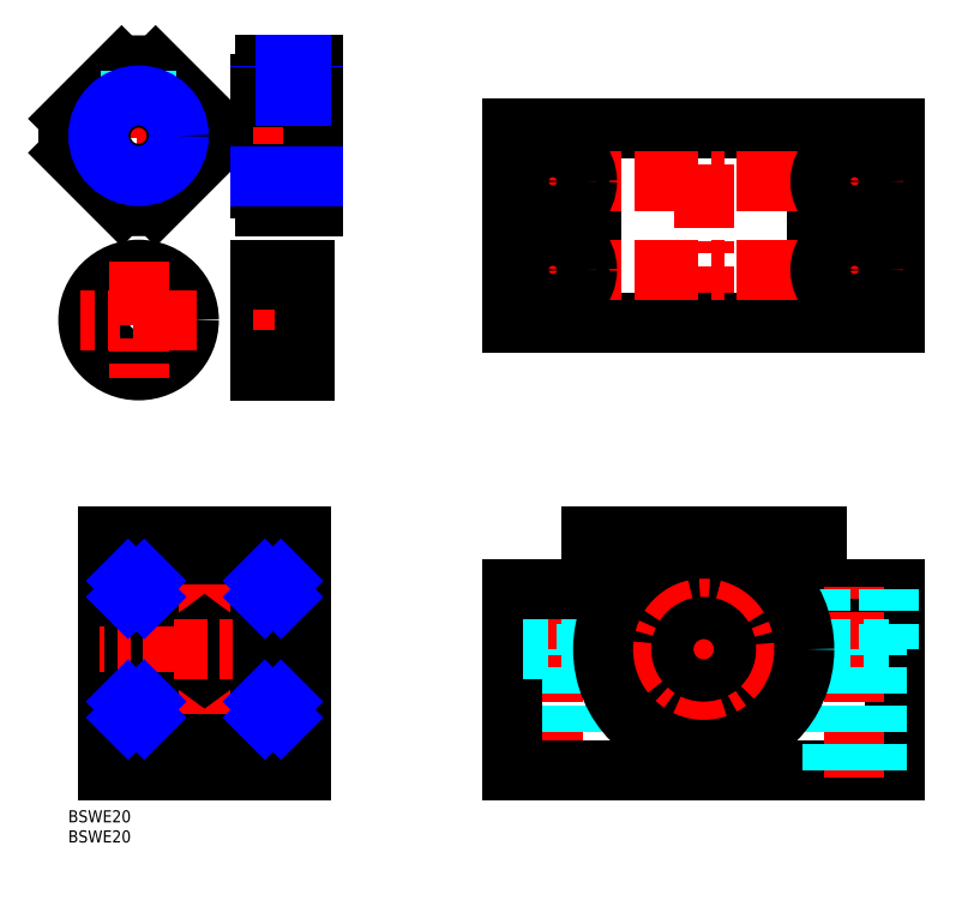
<metadata>
{"format":"dxf","ext":"dxf","renderer":"ezdxf+matplotlib","layout":"modelspace","background":"white","min_lineweight":24,"dpi":150}
</metadata>
<code>
0
SECTION
2
ENTITIES
0
INSERT
8
MSM_CONTINUOUS
2
*U15
10
0
20
0
30
0
0
INSERT
8
MSM_CONTINUOUS
2
*U16
10
0
20
0
30
0
0
CIRCLE
8
MSM_CONTINUOUS
10
40.89
20
23.25
30
0
40
4.05
0
CIRCLE
8
MSM_CONTINUOUS
10
40.89
20
56.75
30
0
40
4.05
0
CIRCLE
8
MSM_CONTINUOUS
10
26.89
20
23.25
30
0
40
4.05
0
CIRCLE
8
MSM_CONTINUOUS
10
26.89
20
56.75
30
0
40
4.05
0
ARC
8
MSM_CONTINUOUS
10
32.89
20
51
30
0
40
1
50
270
51
0
0
ARC
8
MSM_CONTINUOUS
10
32.89
20
29
30
0
40
1
50
0
51
90
0
ARC
8
MSM_CONTINUOUS
10
20.49
20
50.6
30
0
40
0.6
50
180
51
270
0
ARC
8
MSM_CONTINUOUS
10
20.49
20
29.4
30
0
40
0.6
50
90
51
180
0
LINE
8
MSM_CONTINUOUS
10
19.89
20
58.9
30
0
11
23.46
21
58.9
31
0
0
LINE
8
MSM_CONTINUOUS
10
37.46
20
54.6
30
0
11
30.33
21
54.6
31
0
0
LINE
8
MSM_CONTINUOUS
10
28.35
20
60.53
30
0
11
33.89
21
61.05
31
0
0
LINE
8
MSM_CONTINUOUS
10
19.89
20
54.6
30
0
11
23.46
21
54.6
31
0
0
LINE
8
MSM_CONTINUOUS
10
19.89
20
25.4
30
0
11
23.46
21
25.4
31
0
0
LINE
8
MSM_CONTINUOUS
10
20.49
20
50
30
0
11
32.89
21
50
31
0
0
LINE
8
MSM_CONTINUOUS
10
20.49
20
30
30
0
11
32.89
21
30
31
0
0
LINE
8
MSM_CONTINUOUS
10
37.46
20
25.4
30
0
11
30.33
21
25.4
31
0
0
LINE
8
MSM_CONTINUOUS
10
19.89
20
21.1
30
0
11
23.46
21
21.1
31
0
0
LINE
8
MSM_CONTINUOUS
10
28.35
20
19.47
30
0
11
33.89
21
18.95
31
0
0
LINE
8
MSM_CONTINUOUS
10
33.89
20
63.5
30
0
11
33.89
21
16.5
31
0
0
ARC
8
MSM_CONTINUOUS
10
34.89
20
29
30
0
40
1
50
90
51
180
0
ARC
8
MSM_CONTINUOUS
10
34.89
20
51
30
0
40
1
50
180
51
270
0
ARC
8
MSM_CONTINUOUS
10
47.29
20
29.4
30
0
40
0.6
50
0
51
90
0
ARC
8
MSM_CONTINUOUS
10
47.29
20
50.6
30
0
40
0.6
50
270
51
0
0
LINE
8
MSM_CONTINUOUS
10
47.89
20
21.1
30
0
11
44.33
21
21.1
31
0
0
LINE
8
MSM_CONTINUOUS
10
39.44
20
19.47
30
0
11
33.89
21
18.95
31
0
0
LINE
8
MSM_CONTINUOUS
10
47.89
20
25.4
30
0
11
44.33
21
25.4
31
0
0
LINE
8
MSM_CONTINUOUS
10
47.89
20
54.6
30
0
11
44.33
21
54.6
31
0
0
LINE
8
MSM_CONTINUOUS
10
47.29
20
30
30
0
11
34.89
21
30
31
0
0
LINE
8
MSM_CONTINUOUS
10
47.29
20
50
30
0
11
34.89
21
50
31
0
0
LINE
8
MSM_CONTINUOUS
10
47.89
20
58.9
30
0
11
44.33
21
58.9
31
0
0
LINE
8
MSM_CONTINUOUS
10
39.44
20
60.53
30
0
11
33.89
21
61.05
31
0
0
LINE
8
MSM_CENTER
10
23.34
20
61.59
30
0
11
30.76
21
51.48
31
0
0
LINE
8
MSM_CENTER
10
30.29
20
27.87
30
0
11
23.45
21
18.57
31
0
0
LINE
8
MSM_CENTER
10
44.45
20
61.59
30
0
11
37.02
21
51.48
31
0
0
LINE
8
MSM_CENTER
10
37.5
20
27.87
30
0
11
44.33
21
18.57
31
0
0
LINE
8
MSM_CENTER
10
17.5
20
148.1
30
0
11
17.5
21
187.1
31
0
0
LINE
8
MSM_CENTER
10
-2
20
167.6
30
0
11
37
21
167.6
31
0
0
LINE
8
MSM_CONTINUOUS
10
47.89
20
180.6
30
0
11
47.89
21
154.6
31
0
0
LINE
8
MSM_CENTER
10
45.89
20
167.6
30
0
11
62.89
21
167.6
31
0
0
CIRCLE
8
MSM_CONTINUOUS
10
17.5
20
121.8
30
0
40
12.5
0
CIRCLE
8
MSM_CONTINUOUS
10
17.5
20
121.8
30
0
40
10
0
LINE
8
MSM_CONTINUOUS
10
47.89
20
134.3
30
0
11
47.89
21
109.3
31
0
0
LINE
8
MSM_CENTER
10
17.5
20
136.3
30
0
11
17.5
21
107.3
31
0
0
LINE
8
MSM_CENTER
10
32
20
121.8
30
0
11
3
21
121.8
31
0
0
LINE
8
MSM_CENTER
10
60.89
20
121.8
30
0
11
45.89
21
121.8
31
0
0
CIRCLE
8
MSM_CONTINUOUS
10
17.5
20
167.6
30
0
40
13
0
LINE
8
MSM_CONTINUOUS
10
58.89
20
134.3
30
0
11
58.89
21
109.3
31
0
0
LINE
8
MSM_CONTINUOUS
10
58.89
20
111.8
30
0
11
47.89
21
111.8
31
0
0
LINE
8
MSM_CONTINUOUS
10
58.89
20
131.8
30
0
11
47.89
21
131.8
31
0
0
LINE
8
MSM_CONTINUOUS
10
58.89
20
134.3
30
0
11
47.89
21
134.3
31
0
0
LINE
8
MSM_CONTINUOUS
10
58.89
20
109.3
30
0
11
47.89
21
109.3
31
0
0
LINE
8
MSM_CONTINUOUS
10
13.27
20
150.6
30
0
11
0.5196
21
163.3
31
0
0
LINE
8
MSM_CONTINUOUS
10
34.48
20
171.8
30
0
11
21.73
21
184.5
31
0
0
LINE
8
MSM_CONTINUOUS
10
21.73
20
150.6
30
0
11
34.48
21
163.3
31
0
0
LINE
8
MSM_CONTINUOUS
10
0.5196
20
171.8
30
0
11
13.27
21
184.5
31
0
0
ARC
8
MSM_CONTINUOUS
10
17.5
20
167.6
30
0
40
17.5
50
346
51
14
0
ARC
8
MSM_CONTINUOUS
10
17.5
20
167.6
30
0
40
17.5
50
256
51
284
0
ARC
8
MSM_CONTINUOUS
10
17.5
20
167.6
30
0
40
17.5
50
166
51
194
0
ARC
8
MSM_CONTINUOUS
10
17.5
20
167.6
30
0
40
17.5
50
76
51
104
0
LINE
8
MSM_DASHED
10
19.12
20
177.4
30
0
11
19.12
21
185
31
0
0
LINE
8
MSM_DASHED
10
15.88
20
177.4
30
0
11
15.88
21
185
31
0
0
LINE
8
MSM_DASHED
10
15.5
20
177.4
30
0
11
15.5
21
185
31
0
0
LINE
8
MSM_DASHED
10
19.5
20
177.4
30
0
11
19.5
21
185
31
0
0
CIRCLE
8
MSM_CONTINUOUS
10
17.5
20
167.6
30
0
40
9.459
0
CIRCLE
8
MSM_NARROW
10
17.5
20
167.6
30
0
40
10
0
LINE
8
MSM_CONTINUOUS
10
60.89
20
185.1
30
0
11
60.89
21
150.1
31
0
0
LINE
8
MSM_CONTINUOUS
10
48.89
20
185.1
30
0
11
48.89
21
180.6
31
0
0
LINE
8
MSM_CONTINUOUS
10
60.89
20
185.1
30
0
11
48.89
21
185.1
31
0
0
LINE
8
MSM_CONTINUOUS
10
48.89
20
180.6
30
0
11
47.89
21
180.6
31
0
0
LINE
8
MSM_NARROW
10
60.89
20
177.6
30
0
11
47.89
21
177.6
31
0
0
LINE
8
MSM_CONTINUOUS
10
60.89
20
177
30
0
11
47.89
21
177
31
0
0
LINE
8
MSM_CONTINUOUS
10
60.89
20
158.1
30
0
11
47.89
21
158.1
31
0
0
LINE
8
MSM_CONTINUOUS
10
48.89
20
154.6
30
0
11
47.89
21
154.6
31
0
0
LINE
8
MSM_CONTINUOUS
10
48.89
20
150.1
30
0
11
48.89
21
154.6
31
0
0
LINE
8
MSM_CONTINUOUS
10
60.89
20
150.1
30
0
11
48.89
21
150.1
31
0
0
LINE
8
MSM_NARROW
10
60.89
20
157.6
30
0
11
47.89
21
157.6
31
0
0
LINE
8
MSM_CENTER
10
55.89
20
187.1
30
0
11
55.89
21
175.6
31
0
0
LINE
8
MSM_CONTINUOUS
10
57.51
20
177.6
30
0
11
57.51
21
185.1
31
0
0
LINE
8
MSM_CONTINUOUS
10
54.27
20
177.6
30
0
11
54.27
21
185.1
31
0
0
LINE
8
MSM_NARROW
10
57.89
20
177.6
30
0
11
57.89
21
185.1
31
0
0
LINE
8
MSM_NARROW
10
53.89
20
177.6
30
0
11
53.89
21
185.1
31
0
0
LINE
8
MSM_CENTER
10
157.9
20
8
30
0
11
157.9
21
70
31
0
0
LINE
8
MSM_CENTER
10
120.4
20
8
30
0
11
120.4
21
57
31
0
0
LINE
8
MSM_DASHED
10
111.9
20
40
30
0
11
111.9
21
55
31
0
0
LINE
8
MSM_DASHED
10
128.9
20
40
30
0
11
128.9
21
55
31
0
0
LINE
8
MSM_DASHED
10
114.9
20
10
30
0
11
114.9
21
40
31
0
0
LINE
8
MSM_DASHED
10
125.9
20
10
30
0
11
125.9
21
40
31
0
0
LINE
8
MSM_CONTINUOUS
10
205.4
20
10
30
0
11
205.4
21
55
31
0
0
LINE
8
MSM_CONTINUOUS
10
110.4
20
10
30
0
11
110.4
21
55
31
0
0
LINE
8
MSM_CONTINUOUS
10
185.9
20
55
30
0
11
185.9
21
68
31
0
0
LINE
8
MSM_CONTINUOUS
10
129.9
20
55
30
0
11
129.9
21
68
31
0
0
LINE
8
MSM_CENTER
10
184.9
20
40
30
0
11
130.9
21
40
31
0
0
LINE
8
MSM_CONTINUOUS
10
205.4
20
10
30
0
11
110.4
21
10
31
0
0
LINE
8
MSM_CONTINUOUS
10
205.4
20
55
30
0
11
185.9
21
55
31
0
0
LINE
8
MSM_CONTINUOUS
10
129.9
20
55
30
0
11
110.4
21
55
31
0
0
LINE
8
MSM_DASHED
10
128.9
20
40
30
0
11
111.9
21
40
31
0
0
LINE
8
MSM_CONTINUOUS
10
185.9
20
68
30
0
11
129.9
21
68
31
0
0
LINE
8
MSM_CENTER
10
195.4
20
8
30
0
11
195.4
21
57
31
0
0
LINE
8
MSM_DASHED
10
186.9
20
40
30
0
11
186.9
21
55
31
0
0
LINE
8
MSM_DASHED
10
203.9
20
40
30
0
11
203.9
21
55
31
0
0
LINE
8
MSM_DASHED
10
189.9
20
10
30
0
11
189.9
21
40
31
0
0
LINE
8
MSM_DASHED
10
200.9
20
10
30
0
11
200.9
21
40
31
0
0
LINE
8
MSM_DASHED
10
203.9
20
40
30
0
11
186.9
21
40
31
0
0
CIRCLE
8
MSM_CONTINUOUS
10
157.9
20
60.5
30
0
40
1.55
0
CIRCLE
8
MSM_CONTINUOUS
10
178.4
20
40
30
0
40
1.55
0
CIRCLE
8
MSM_CONTINUOUS
10
157.9
20
19.5
30
0
40
1.55
0
CIRCLE
8
MSM_CONTINUOUS
10
137.4
20
40
30
0
40
1.55
0
LINE
8
MSM_CONTINUOUS
10
18.89
20
57
30
0
11
18.89
21
23
31
0
0
LINE
8
MSM_CONTINUOUS
10
14.89
20
57
30
0
11
14.89
21
23
31
0
0
LINE
8
MSM_CONTINUOUS
10
19.89
20
23
30
0
11
9.894
21
23
31
0
0
LINE
8
MSM_CONTINUOUS
10
19.89
20
57
30
0
11
9.894
21
57
31
0
0
LINE
8
MSM_CONTINUOUS
10
57.89
20
10
30
0
11
9.894
21
10
31
0
0
LINE
8
MSM_CONTINUOUS
10
57.89
20
68
30
0
11
9.894
21
68
31
0
0
LINE
8
MSM_CONTINUOUS
10
9.894
20
68
30
0
11
9.894
21
10
31
0
0
LINE
8
MSM_CONTINUOUS
10
57.89
20
68
30
0
11
57.89
21
10
31
0
0
LINE
8
MSM_CONTINUOUS
10
19.89
20
16.5
30
0
11
47.89
21
16.5
31
0
0
LINE
8
MSM_CONTINUOUS
10
19.89
20
63.5
30
0
11
47.89
21
63.5
31
0
0
LINE
8
MSM_CONTINUOUS
10
19.89
20
63.5
30
0
11
19.89
21
16.5
31
0
0
LINE
8
MSM_CONTINUOUS
10
47.89
20
65
30
0
11
47.89
21
15
31
0
0
LINE
8
MSM_CENTER
10
59.89
20
40
30
0
11
7.894
21
40
31
0
0
LINE
8
MSM_CONTINUOUS
10
57.89
20
23
30
0
11
47.89
21
23
31
0
0
LINE
8
MSM_CONTINUOUS
10
57.89
20
57
30
0
11
47.89
21
57
31
0
0
LINE
8
MSM_CENTER
10
59.89
20
60.5
30
0
11
45.89
21
60.5
31
0
0
LINE
8
MSM_CONTINUOUS
10
57.89
20
58.95
30
0
11
51.89
21
58.95
31
0
0
LINE
8
MSM_CONTINUOUS
10
57.89
20
62.05
30
0
11
51.89
21
62.05
31
0
0
LINE
8
MSM_CONTINUOUS
10
57.89
20
15
30
0
11
47.89
21
15
31
0
0
LINE
8
MSM_CONTINUOUS
10
57.89
20
65
30
0
11
47.89
21
65
31
0
0
LINE
8
MSM_CONTINUOUS
10
51.89
20
62.05
30
0
11
51.89
21
58.95
31
0
0
LINE
8
MSM_CENTER
10
59.89
20
19.5
30
0
11
45.89
21
19.5
31
0
0
LINE
8
MSM_CONTINUOUS
10
57.89
20
17.95
30
0
11
51.89
21
17.95
31
0
0
LINE
8
MSM_CONTINUOUS
10
57.89
20
21.05
30
0
11
51.89
21
21.05
31
0
0
LINE
8
MSM_CONTINUOUS
10
51.89
20
21.05
30
0
11
51.89
21
17.95
31
0
0
LINE
8
MSM_CONTINUOUS
10
18.89
20
53
30
0
11
14.89
21
53
31
0
0
LINE
8
MSM_NARROW
10
14.89
20
57
30
0
11
18.89
21
53
31
0
0
LINE
8
MSM_NARROW
10
18.89
20
57
30
0
11
14.89
21
53
31
0
0
LINE
8
MSM_CONTINUOUS
10
18.89
20
27
30
0
11
14.89
21
27
31
0
0
LINE
8
MSM_NARROW
10
14.89
20
23
30
0
11
18.89
21
27
31
0
0
LINE
8
MSM_NARROW
10
18.89
20
23
30
0
11
14.89
21
27
31
0
0
LINE
8
MSM_CONTINUOUS
10
52.89
20
57
30
0
11
52.89
21
23
31
0
0
LINE
8
MSM_CONTINUOUS
10
48.89
20
57
30
0
11
48.89
21
23
31
0
0
LINE
8
MSM_CONTINUOUS
10
52.89
20
53
30
0
11
48.89
21
53
31
0
0
LINE
8
MSM_NARROW
10
48.89
20
57
30
0
11
52.89
21
53
31
0
0
LINE
8
MSM_NARROW
10
52.89
20
57
30
0
11
48.89
21
53
31
0
0
LINE
8
MSM_CONTINUOUS
10
52.89
20
27
30
0
11
48.89
21
27
31
0
0
LINE
8
MSM_NARROW
10
48.89
20
23
30
0
11
52.89
21
27
31
0
0
LINE
8
MSM_NARROW
10
52.89
20
23
30
0
11
48.89
21
27
31
0
0
CIRCLE
8
MSM_CONTINUOUS
10
157.9
20
40
30
0
40
10
0
CIRCLE
8
MSM_CONTINUOUS
10
157.9
20
40
30
0
40
13
0
CIRCLE
8
MSM_CONTINUOUS
10
157.9
20
40
30
0
40
17
0
CIRCLE
8
MSM_CENTER
10
157.9
20
40
30
0
40
20.5
0
CIRCLE
8
MSM_CONTINUOUS
10
157.9
20
40
30
0
40
25
0
LINE
8
MSM_CONTINUOUS
10
110.4
20
121.3
30
0
11
110.4
21
169.3
31
0
0
LINE
8
MSM_CONTINUOUS
10
129.9
20
121.3
30
0
11
129.9
21
169.3
31
0
0
LINE
8
MSM_CENTER
10
120.4
20
119.3
30
0
11
120.4
21
171.3
31
0
0
LINE
8
MSM_CENTER
10
157.9
20
119.3
30
0
11
157.9
21
171.3
31
0
0
LINE
8
MSM_CENTER
10
195.4
20
119.3
30
0
11
195.4
21
171.3
31
0
0
LINE
8
MSM_CONTINUOUS
10
205.4
20
121.3
30
0
11
205.4
21
169.3
31
0
0
LINE
8
MSM_CONTINUOUS
10
185.9
20
121.3
30
0
11
185.9
21
169.3
31
0
0
LINE
8
MSM_CONTINUOUS
10
205.4
20
121.3
30
0
11
110.4
21
121.3
31
0
0
LINE
8
MSM_CONTINUOUS
10
205.4
20
169.3
30
0
11
110.4
21
169.3
31
0
0
LINE
8
MSM_CENTER
10
207.4
20
134.3
30
0
11
108.4
21
134.3
31
0
0
LINE
8
MSM_CENTER
10
207.4
20
156.3
30
0
11
108.4
21
156.3
31
0
0
CIRCLE
8
MSM_CONTINUOUS
10
120.4
20
134.3
30
0
40
5.5
0
CIRCLE
8
MSM_CONTINUOUS
10
120.4
20
134.3
30
0
40
8.5
0
CIRCLE
8
MSM_CONTINUOUS
10
120.4
20
156.3
30
0
40
5.5
0
CIRCLE
8
MSM_CONTINUOUS
10
120.4
20
156.3
30
0
40
8.5
0
CIRCLE
8
MSM_CONTINUOUS
10
195.4
20
156.3
30
0
40
5.5
0
CIRCLE
8
MSM_CONTINUOUS
10
195.4
20
156.3
30
0
40
8.5
0
CIRCLE
8
MSM_CONTINUOUS
10
195.4
20
134.3
30
0
40
5.5
0
CIRCLE
8
MSM_CONTINUOUS
10
195.4
20
134.3
30
0
40
8.5
0
ENDSEC
0
EOF

</code>
